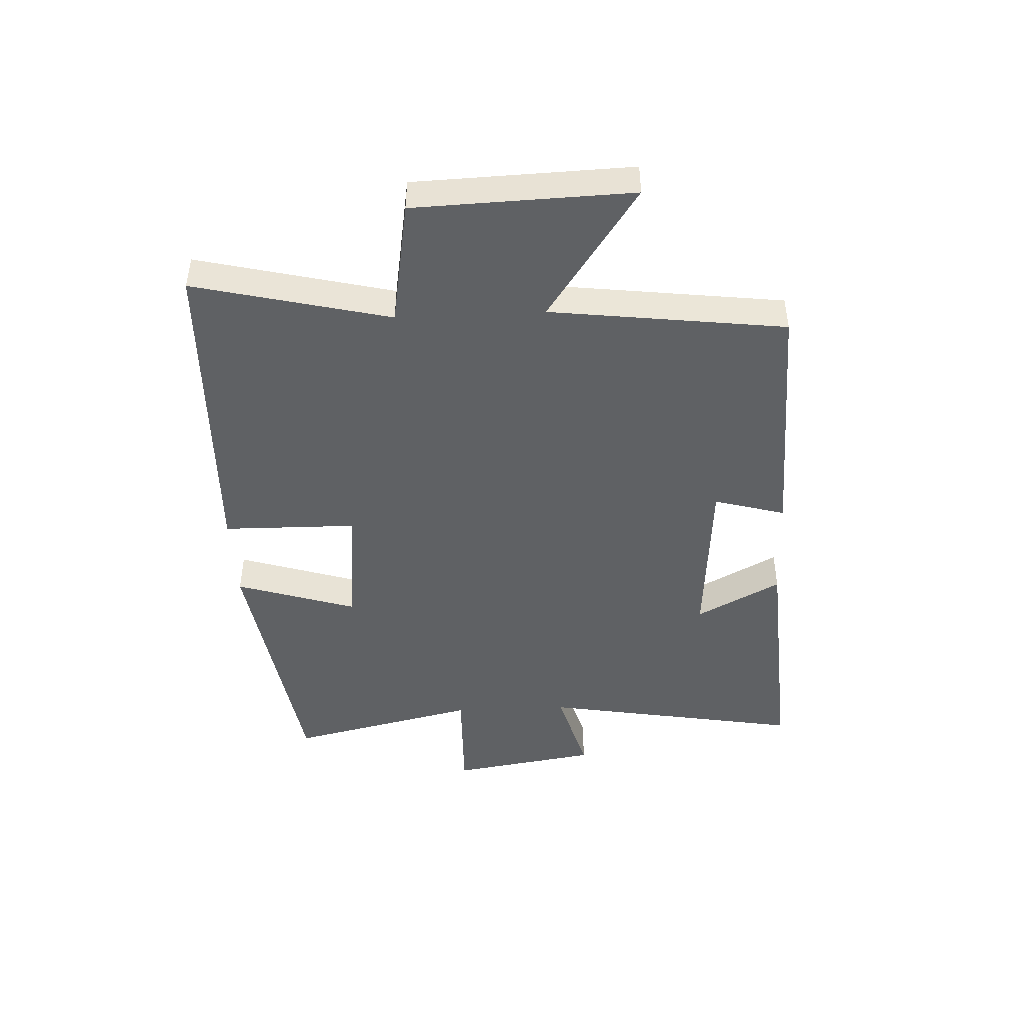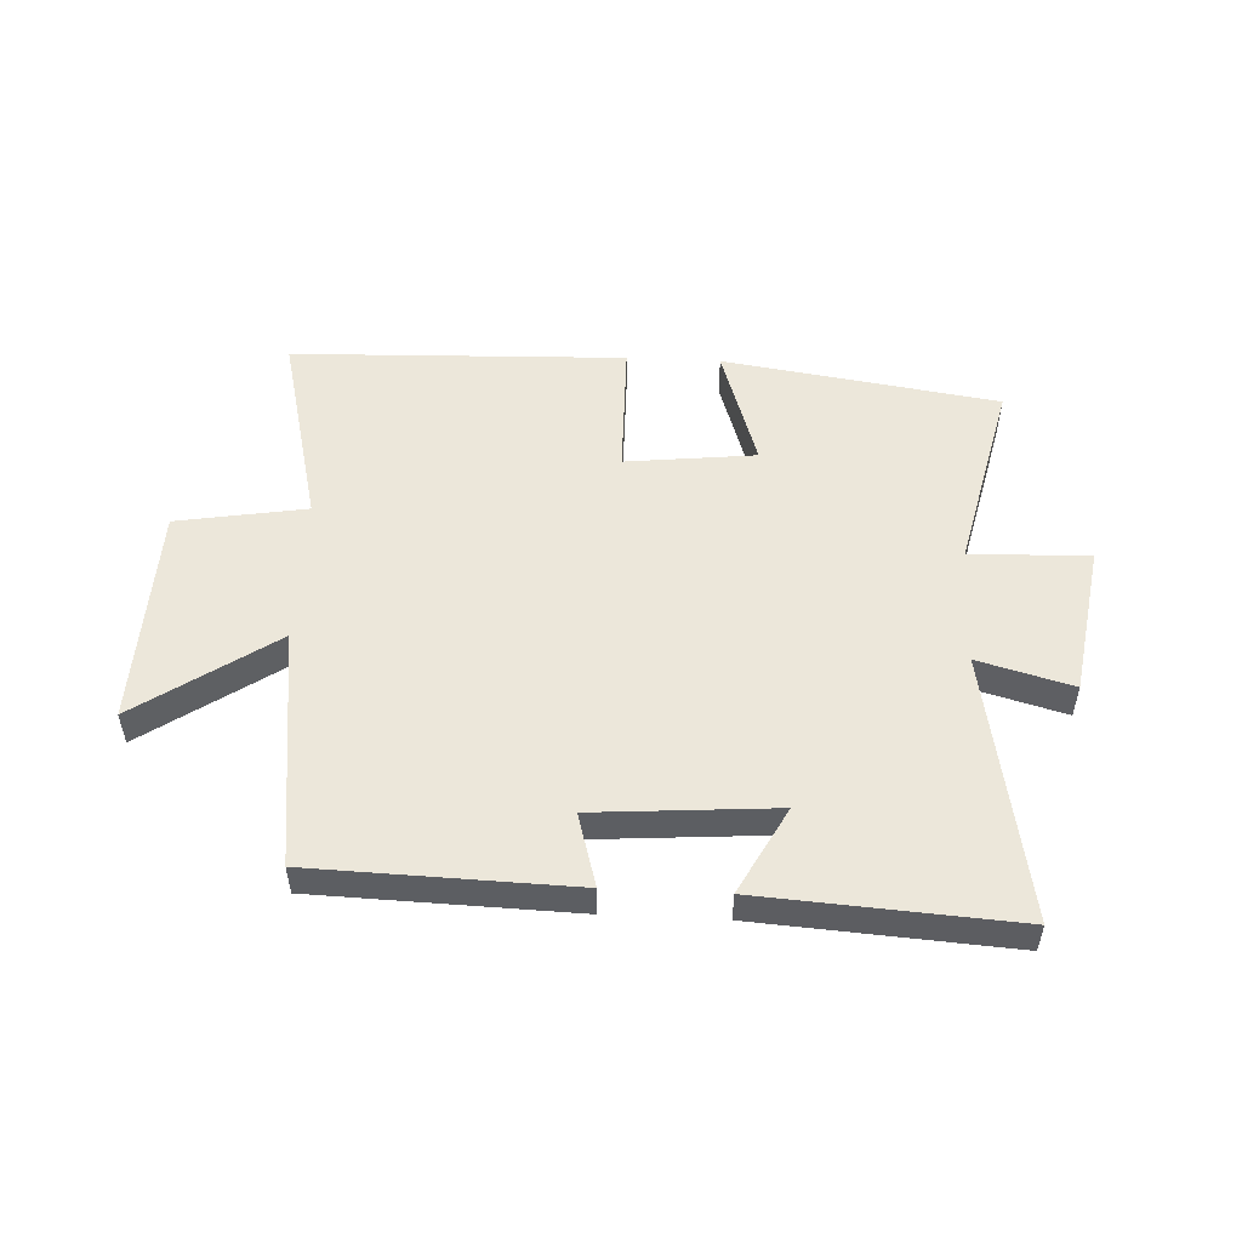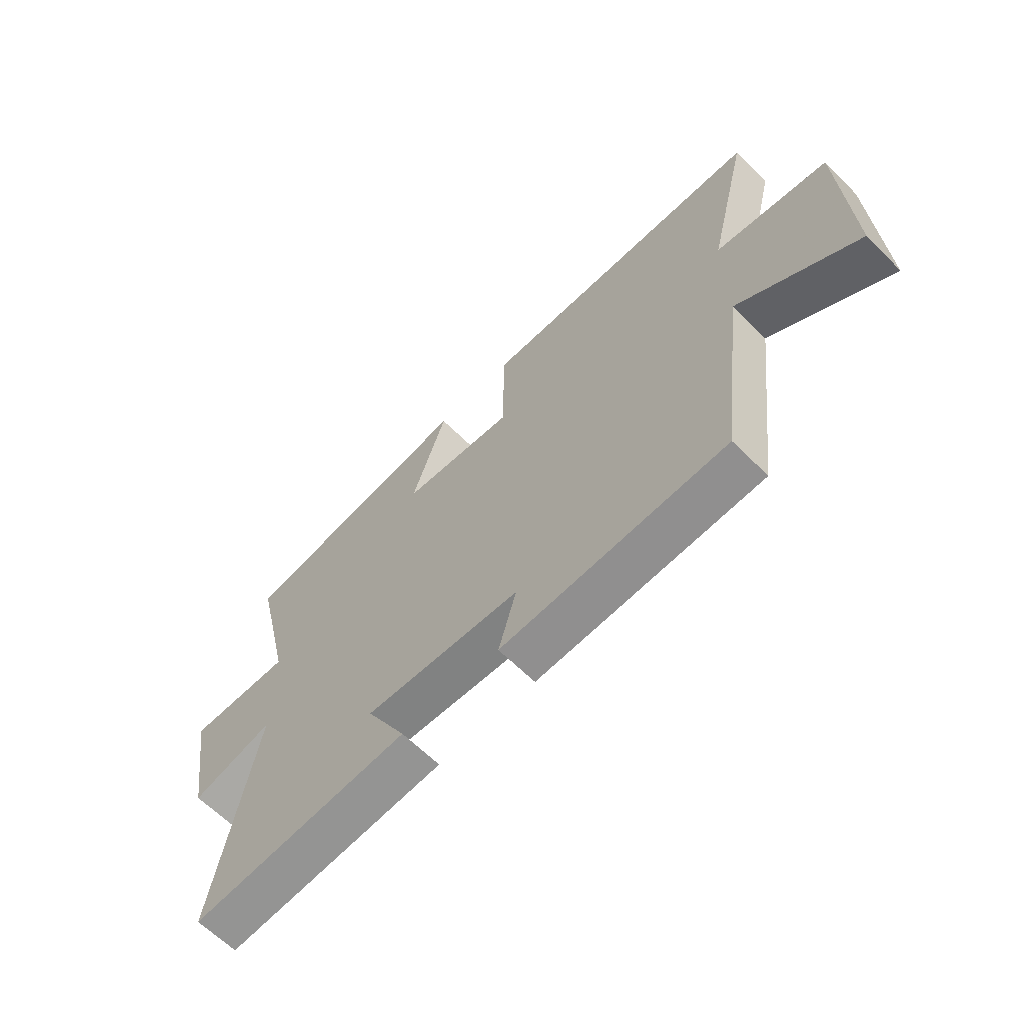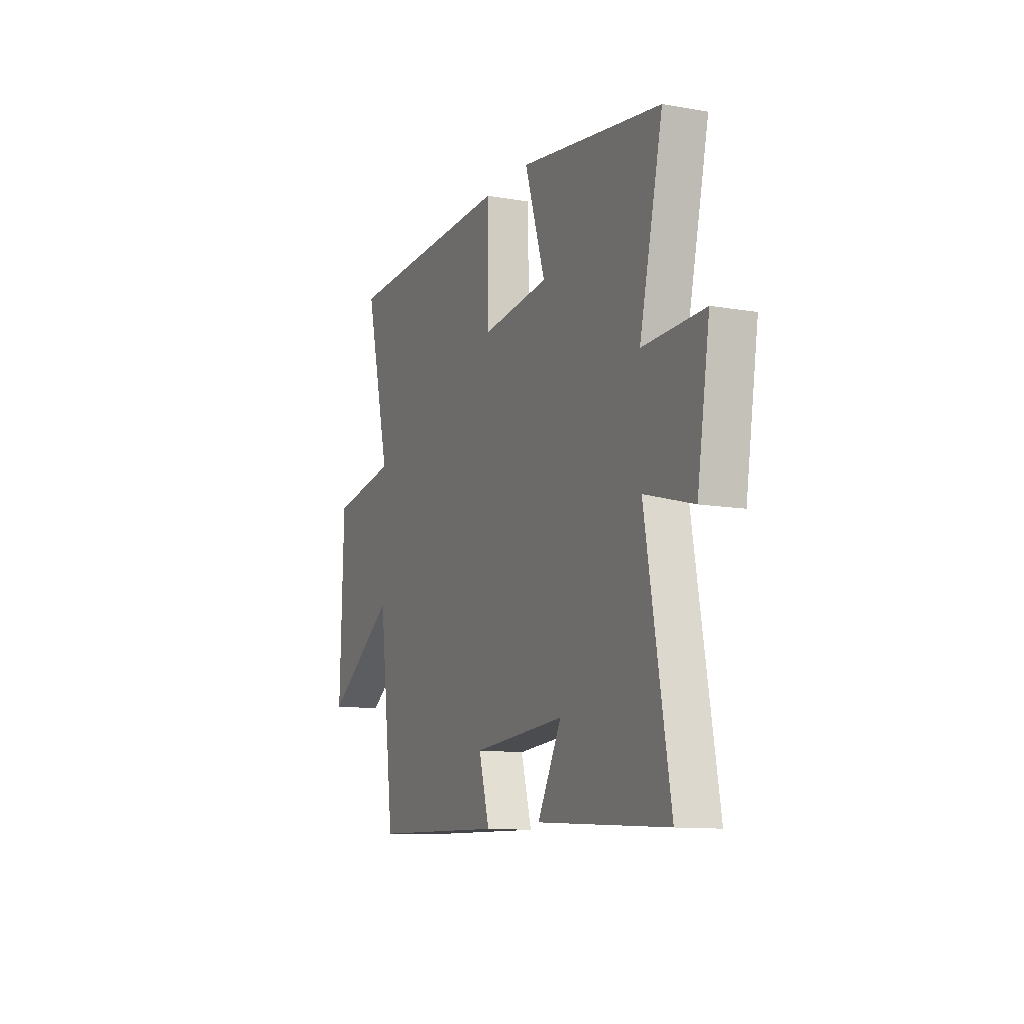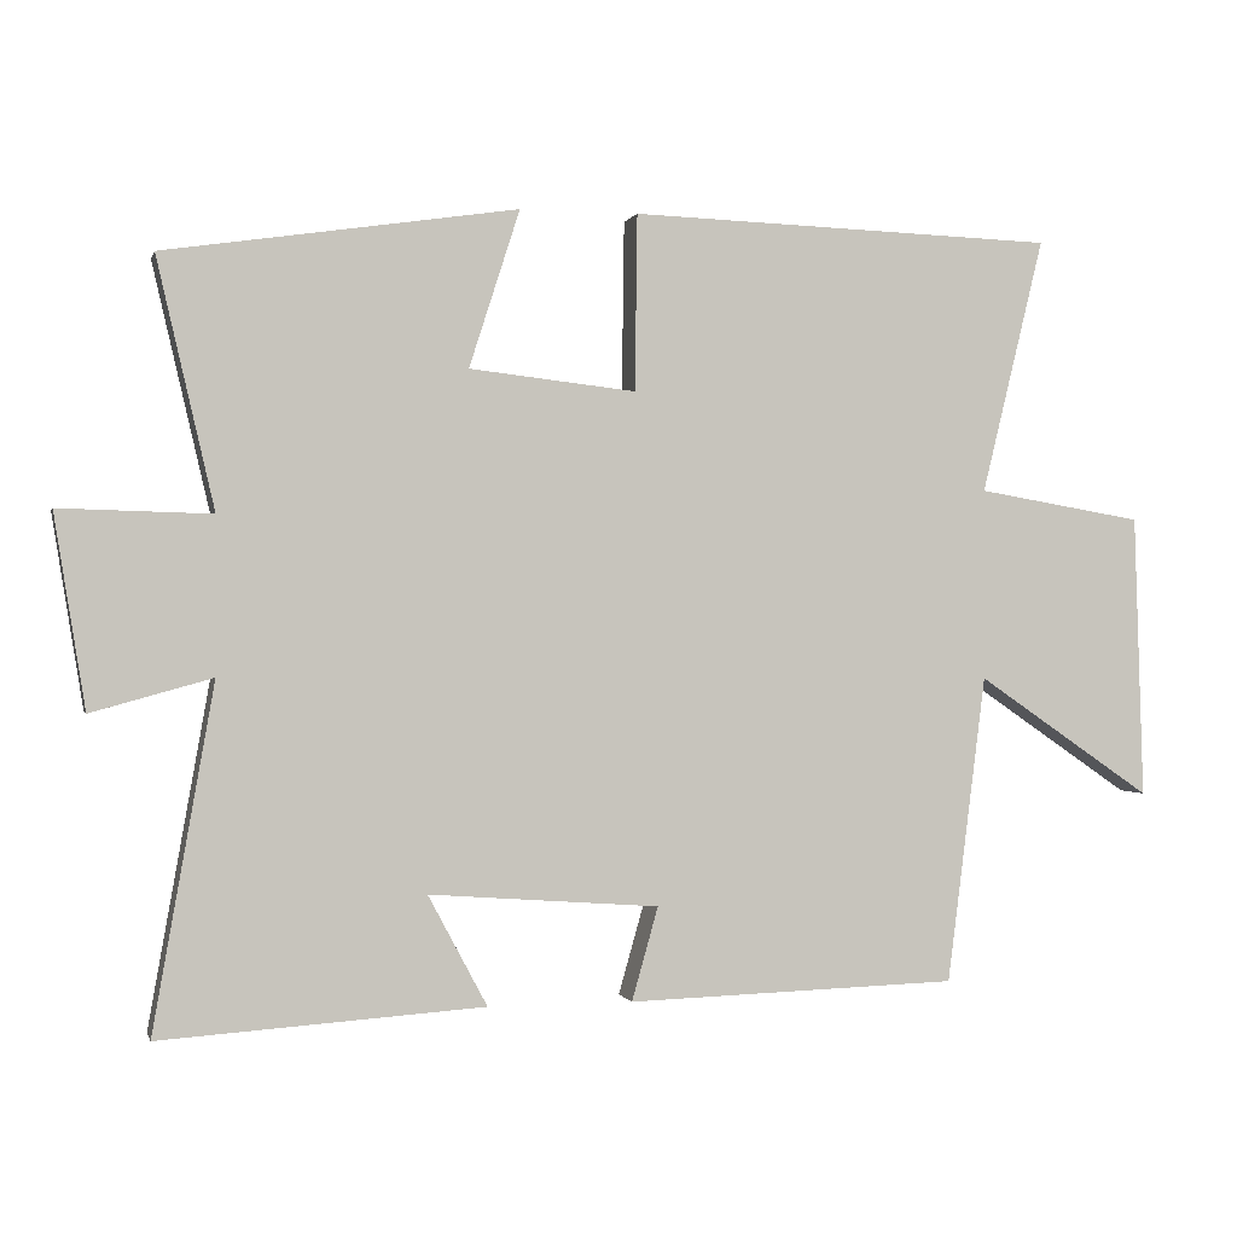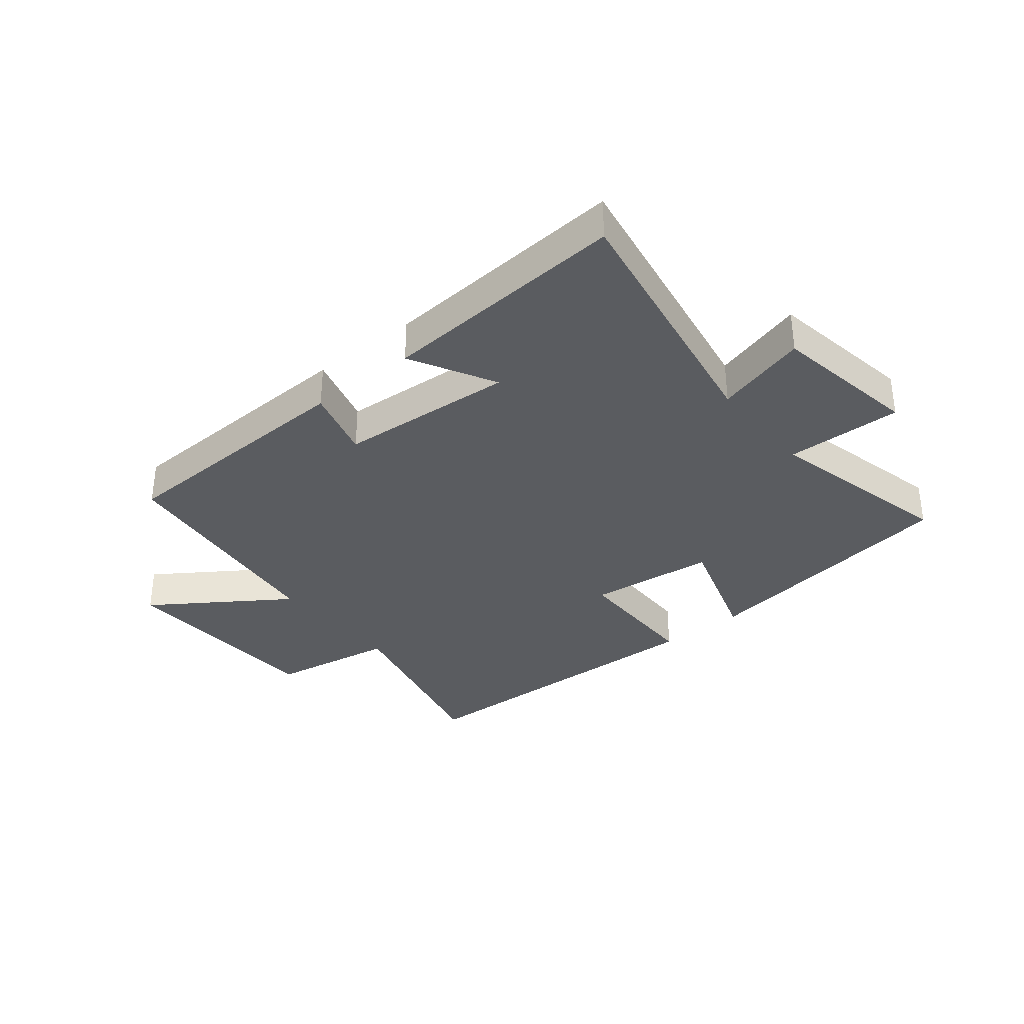
<metadata>
{"format":"obj","ext":"obj","renderer":"f3d","projection":"perspective","resolution":1024,"background":"white","views":[{"elev":-45.6,"azim":92.7,"up":"+Y"},{"elev":52.2,"azim":-177.2,"up":"+Y"},{"elev":-64.0,"azim":45.0,"up":"+Z"},{"elev":-11.3,"azim":-113.3,"up":"+Z"},{"elev":-0.3,"azim":-13.7,"up":"+Z"},{"elev":-34.0,"azim":-140.8,"up":"+Y"}]}
</metadata>
<code>
v 0.45 0.07 -0.487
v 0.024 0.07 -0.5
v 0.058 0.07 -0.38
v -0.238 0.07 -0.358
v -0.162 0.07 -0.5
v -0.578 0.07 -0.528
v -0.5 0.07 -0.087
v -0.655 0.07 -0.13
v -0.695 0.07 0.118
v -0.5 0.07 0.113
v -0.574 0.07 0.432
v -0.121 0.07 0.5
v -0.186 0.07 0.298
v 0.028 0.07 0.274
v 0.031 0.07 0.5
v 0.58 0.07 0.482
v 0.5 0.07 0.154
v 0.713 0.07 0.118
v 0.725 0.07 -0.246
v 0.5 0.07 -0.092
v 0.45 0 -0.487
v 0.024 0 -0.5
v 0.058 0 -0.38
v -0.238 0 -0.358
v -0.162 0 -0.5
v -0.578 0 -0.528
v -0.5 0 -0.087
v -0.655 0 -0.13
v -0.695 0 0.118
v -0.5 0 0.113
v -0.574 0 0.432
v -0.121 0 0.5
v -0.186 0 0.298
v 0.028 0 0.274
v 0.031 0 0.5
v 0.58 0 0.482
v 0.5 0 0.154
v 0.713 0 0.118
v 0.725 0 -0.246
v 0.5 0 -0.092
f 17 18 19 20
f 1 2 3
f 20 1 3
f 17 20 3
f 16 17 3
f 15 16 3
f 14 15 3
f 13 14 3 4
f 10 11 12 13
f 10 13 4
f 7 8 9 10
f 7 10 4 5
f 5 6 7
f 40 39 38 37
f 23 22 21
f 23 21 40
f 23 40 37
f 23 37 36
f 23 36 35
f 23 35 34
f 24 23 34 33
f 33 32 31 30
f 24 33 30
f 30 29 28 27
f 25 24 30 27
f 27 26 25
f 1 21 22 2
f 2 22 23 3
f 3 23 24 4
f 4 24 25 5
f 5 25 26 6
f 6 26 27 7
f 7 27 28 8
f 8 28 29 9
f 9 29 30 10
f 10 30 31 11
f 11 31 32 12
f 12 32 33 13
f 13 33 34 14
f 14 34 35 15
f 15 35 36 16
f 16 36 37 17
f 17 37 38 18
f 18 38 39 19
f 19 39 40 20
f 20 40 21 1

</code>
